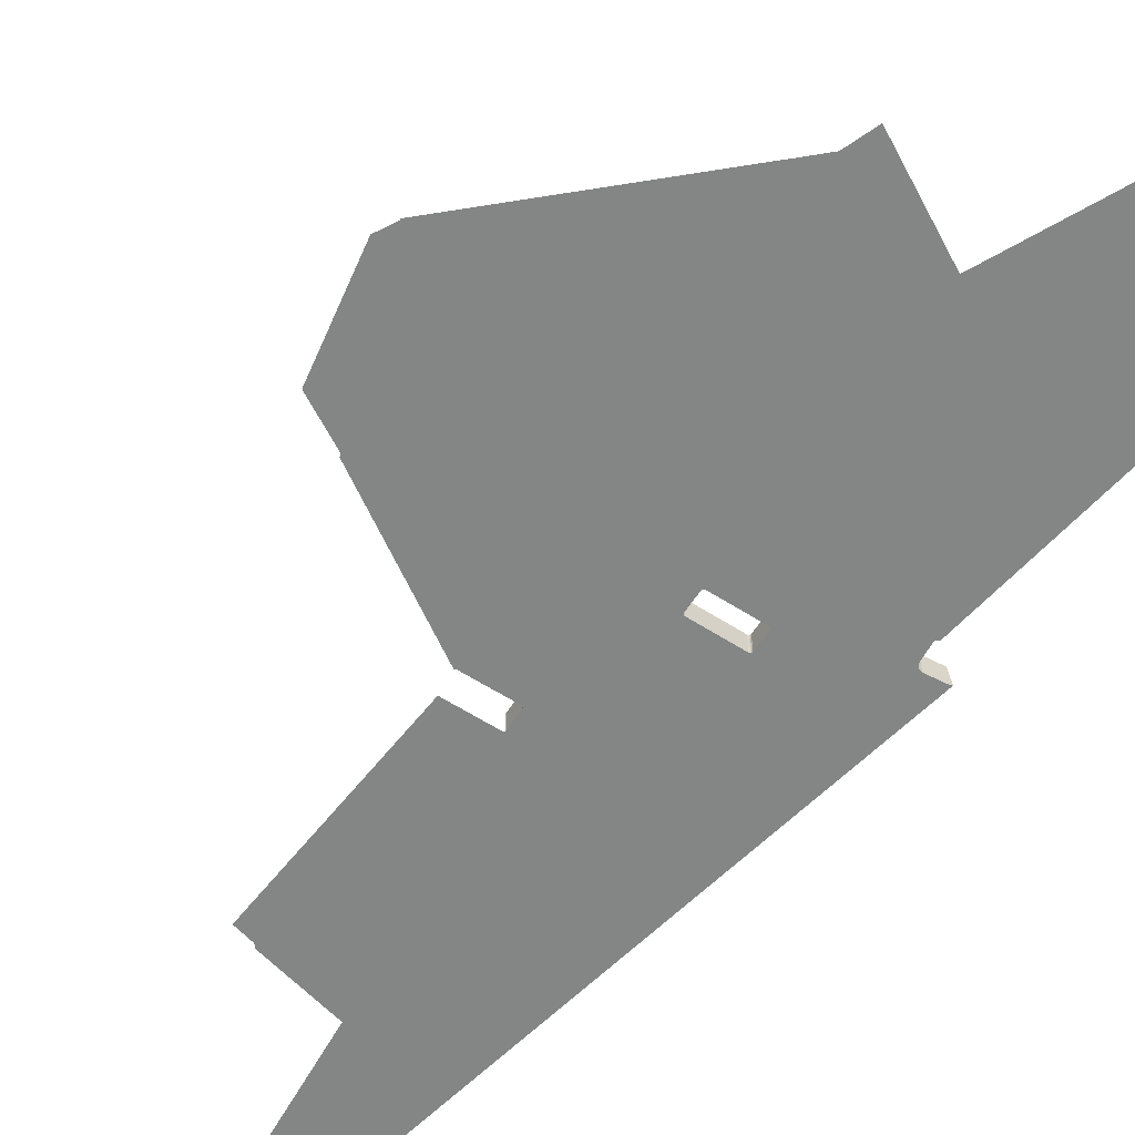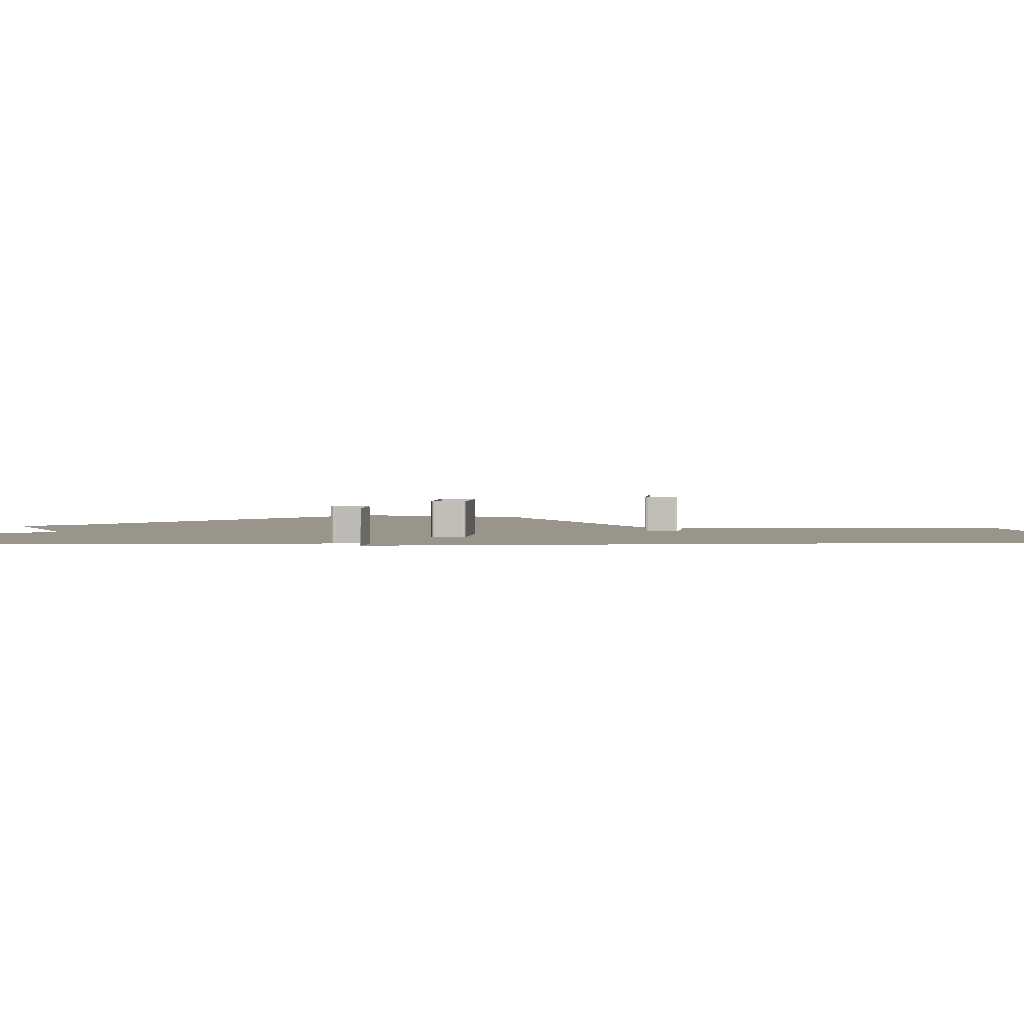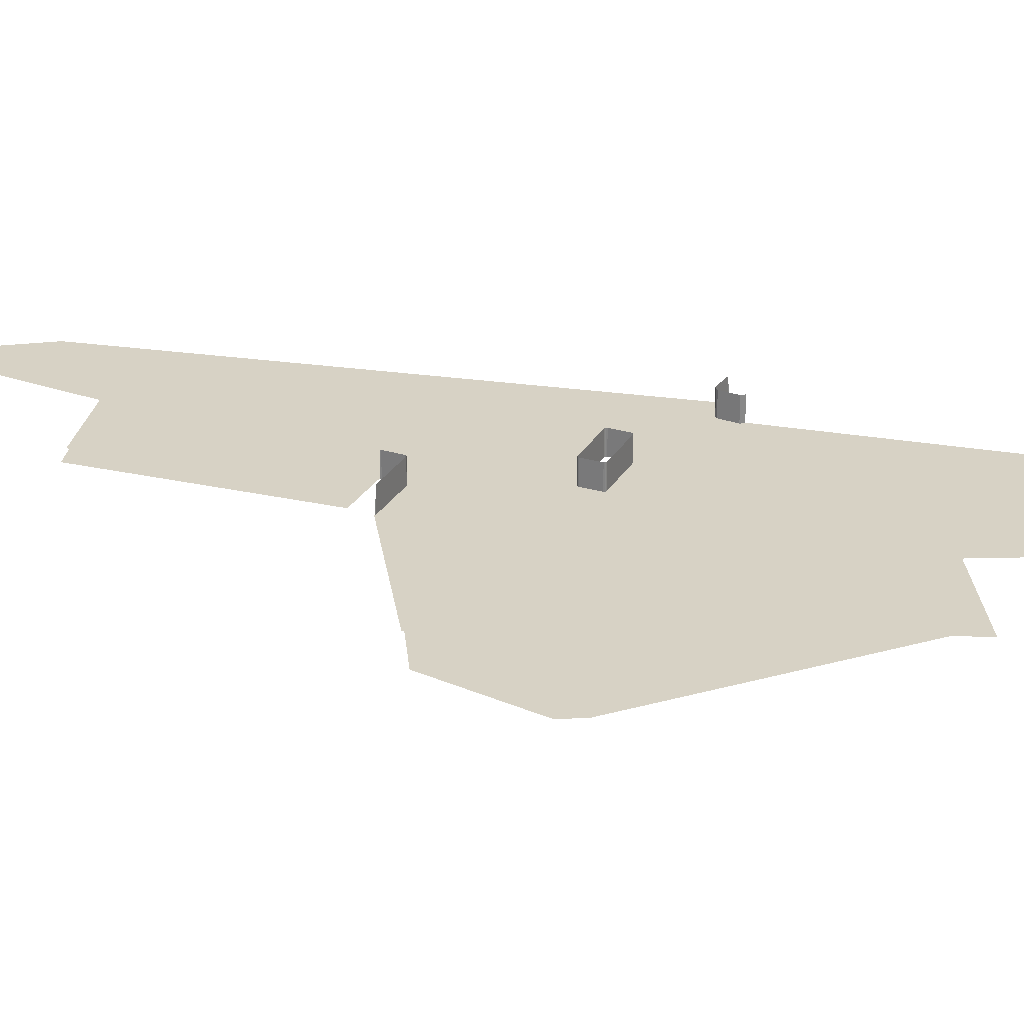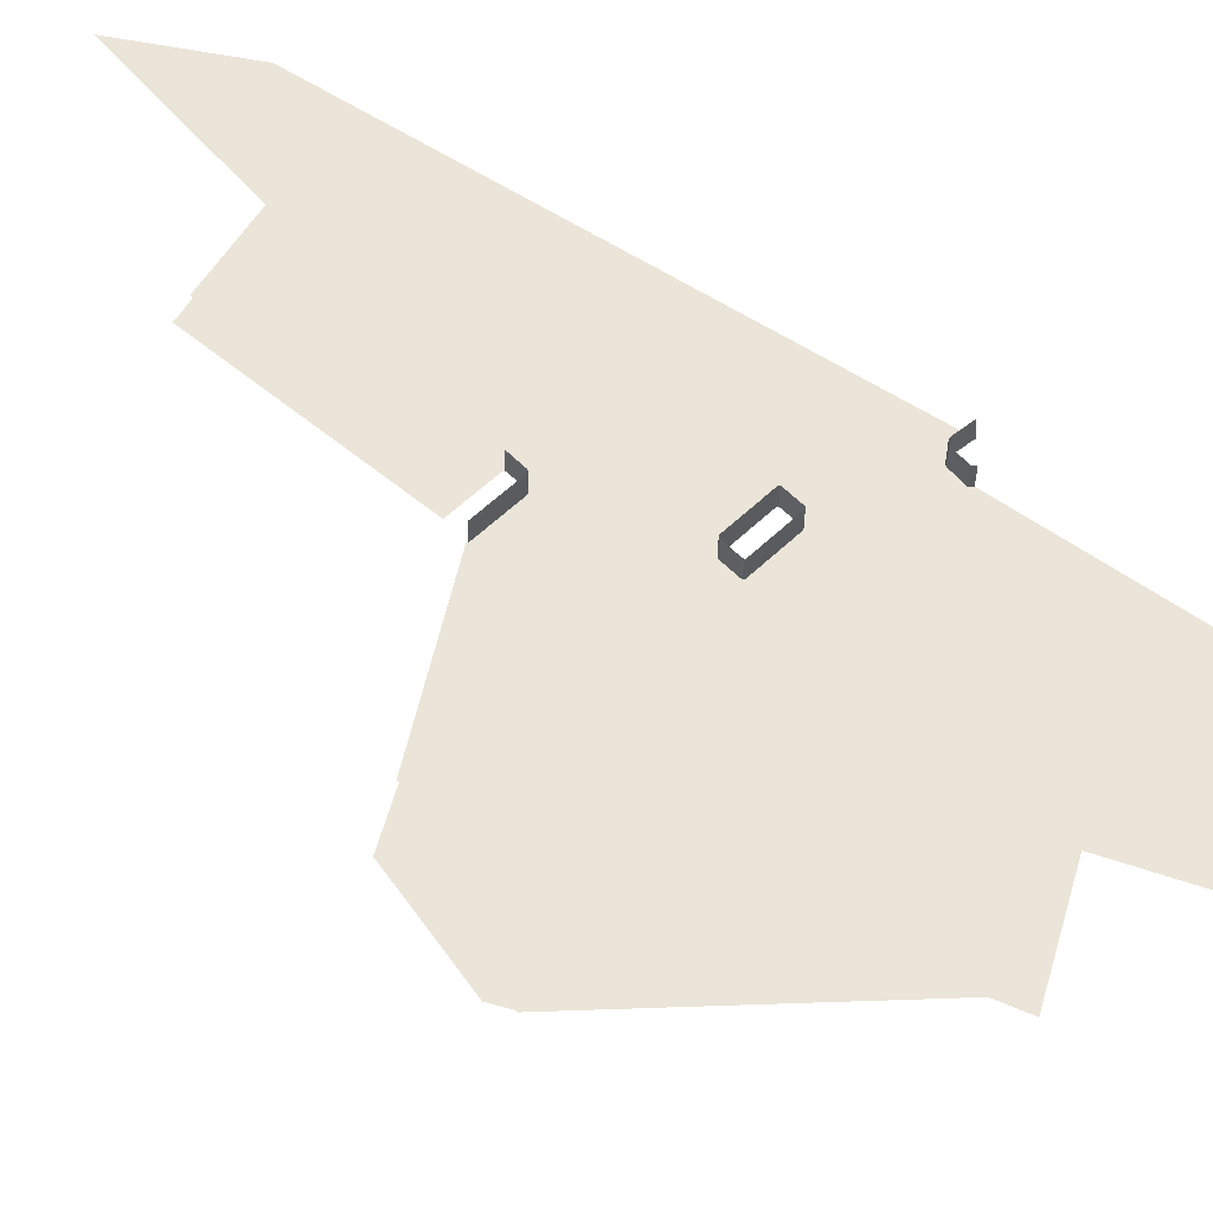
<metadata>
{"format":"obj","ext":"obj","renderer":"f3d","projection":"perspective","resolution":1024,"background":"white","views":[{"elev":-61.6,"azim":132.1,"up":"+Z"},{"elev":2.2,"azim":-98.5,"up":"+Z"},{"elev":27.6,"azim":99.4,"up":"+Z"},{"elev":58.8,"azim":120.7,"up":"+Z"}]}
</metadata>
<code>
o LM_L_LMet1_Playfield
v -365.6 -490.1 3.451e-06
v -325.8 -604 -0
v -279.3 -322.1 -2.588e-06
v -279.3 -322.1 -2.588e-06
v -325.8 -604 -0
v -266.6 -430.7 -0
v -299.2 -265.2 -8.627e-07
v -365.6 -490.1 3.451e-06
v -279.3 -322.1 -2.588e-06
v -207.3 -257.5 -0
v -266.6 -430.7 -0
v -183.8 -432.3 -0
v -182.7 -430.5 -0
v -180.5 -429.7 -0
v -299.6 -265 -8.627e-07
v -365.6 -490.1 3.451e-06
v -299.2 -265.2 -8.627e-07
v -162.9 -429.7 -0
v -207.3 -257.5 -0
v -162.9 -429.7 -0
v -160.6 -430.1 -0
v -365.6 -490.1 3.451e-06
v -299.6 -265 -8.627e-07
v -351.3 -225.3 1.725e-06
v -352.1 -224.7 1.725e-06
v -365.6 -490.1 3.451e-06
v -351.3 -225.3 1.725e-06
v -279.3 -322.1 -2.588e-06
v -266.6 -430.7 -0
v -207.3 -257.5 -0
v -160.6 -430.1 -0
v -123.4 -208.5 -0
v -299.2 -265.2 -8.627e-07
v -279.3 -322.1 -2.588e-06
v -232.8 -40.27 -5.176e-06
v -232.8 -40.27 -5.176e-06
v -279.3 -322.1 -2.588e-06
v -207.3 -257.5 -0
v -170.6 -195.8 -0
v -171.4 -195.3 -0
v -171.9 -194.5 -0
v -171.9 -193.5 -0
v -299.6 -265 -8.627e-07
v -299.2 -265.2 -8.627e-07
v -232.8 -40.27 -5.176e-06
v -171.9 -194.5 23.53
v -171.9 -193.5 23.53
v -171.9 -193.5 -0
v -351.3 -225.3 1.725e-06
v -299.6 -265 -8.627e-07
v -233.7 -39.78 -5.176e-06
v -171.9 -194.5 -0
v -171.9 -193.5 23.53
v -167 -175 23.53
v -167 -175 -0
v -171.9 -193.5 -0
v -171.9 -193.5 23.53
v -167 -175 -0
v -164.7 -173.7 23.53
v -117.5 -186.3 23.53
v -117.5 -186.3 -0
v -167 -175 23.53
v -166.5 -174.2 23.53
v -166.5 -174.2 -0
v -166.5 -174.2 23.53
v -165.7 -173.7 23.53
v -165.7 -173.7 -0
v -165.7 -173.7 23.53
v -164.7 -173.7 23.53
v -164.7 -173.7 -0
v -117.5 -186.3 -0
v -117.5 -186.3 23.53
v -116.6 -186.8 -0
v -352.1 -224.7 1.725e-06
v -351.3 -225.3 1.725e-06
v -337 39.46 -0
v -167 -175 -0
v -164.7 -173.7 -0
v -164.7 -173.7 23.53
v -117.5 -186.3 -0
v -166.5 -174.2 -0
v -165.7 -173.7 -0
v -165.7 -173.7 23.53
v -164.7 -173.7 -0
v -232.8 -40.27 -5.176e-06
v -207.3 -257.5 -0
v -171.9 -193.5 -0
v -232.8 -40.27 -5.176e-06
v -171.9 -193.5 -0
v -167 -175 -0
v -232.8 -40.27 -5.176e-06
v -233.7 -39.78 -5.176e-06
v -299.6 -265 -8.627e-07
v -116.6 -186.8 -0
v -116.1 -187.7 -0
v 10.13 -93.18 -0
v -117.5 -186.3 -0
v -232.8 -40.27 -5.176e-06
v -167 -175 -0
v -166.5 -174.2 -0
v -183.8 -52.42 1.725e-06
v -164.7 -173.7 -0
v -117.5 -186.3 -0
v -184.6 -52.92 1.725e-06
v -166.5 -174.2 -0
v -165.7 -173.7 -0
v -183.8 -52.42 1.725e-06
v -165.7 -173.7 -0
v -164.7 -173.7 -0
v -337 39.46 -0
v -351.3 -225.3 1.725e-06
v -233.7 -39.78 -5.176e-06
v -116.1 -187.7 -0
v 42.05 -136.8 -0
v 10.13 -93.18 -0
v -166.5 -174.2 -0
v -184.6 -52.92 1.725e-06
v -185.6 -52.92 1.725e-06
v -166.5 -174.2 -0
v -185.6 -52.92 1.725e-06
v -232.8 -40.27 -5.176e-06
v -184.6 -52.92 1.725e-06
v -165.7 -173.7 -0
v -183.8 -52.42 1.725e-06
v -183.8 -52.42 1.725e-06
v -117.5 -186.3 -0
v -183.3 -51.56 1.725e-06
v -183.3 -51.56 1.725e-06
v -117.5 -186.3 -0
v 10.13 -93.18 -0
v -337 39.46 -0
v -338.6 40.75 -0
v -352.1 -224.7 1.725e-06
v 42.05 -136.8 -0
v 42.05 -135.8 -0
v 42.55 -134.9 -0
v 43.41 -134.4 -0
v 90.61 -121.8 -0
v -184.6 -52.92 23.53
v -185.6 -52.92 23.53
v -185.6 -52.92 1.725e-06
v -183.8 -52.42 23.53
v -184.6 -52.92 23.53
v -184.6 -52.92 1.725e-06
v -185.6 -52.92 23.53
v -232.8 -40.27 23.53
v -232.8 -40.27 -5.176e-06
v -232.8 -40.27 23.53
v -233.7 -39.78 23.53
v -233.7 -39.78 -5.176e-06
v -183.3 -51.56 23.53
v -183.8 -52.42 23.53
v -183.8 -52.42 1.725e-06
v -233.7 -39.78 23.53
v -234.2 -38.92 23.53
v -234.2 -38.92 -5.176e-06
v -234.2 -38.92 23.53
v -234.2 -37.92 23.53
v -234.2 -37.92 -5.176e-06
v -184.6 -52.92 1.725e-06
v -185.6 -52.92 1.725e-06
v -185.6 -52.92 23.53
v -232.8 -40.27 -5.176e-06
v -178.3 -33.14 23.53
v -183.3 -51.56 23.53
v -183.3 -51.56 1.725e-06
v -183.8 -52.42 1.725e-06
v -232.8 -40.27 -5.176e-06
v -232.8 -40.27 23.53
v -233.7 -39.78 -5.176e-06
v -233.7 -39.78 -5.176e-06
v -183.3 -51.56 1.725e-06
v -234.2 -38.92 -5.176e-06
v -234.2 -38.92 23.53
v -234.2 -37.92 -5.176e-06
v -234.2 -37.92 23.53
v -229.2 -19.5 23.53
v -229.2 -19.5 -5.176e-06
v -234.2 -37.92 -5.176e-06
v -234.2 -37.92 23.53
v -229.2 -19.5 -5.176e-06
v -178.3 -32.14 23.53
v -178.3 -33.14 23.53
v -178.3 -33.14 1.725e-06
v -178.8 -31.28 23.53
v -178.3 -32.14 23.53
v -178.3 -32.14 1.725e-06
v -178.3 -33.14 1.725e-06
v -178.3 -33.14 23.53
v -183.3 -51.56 1.725e-06
v -229.2 -19.5 23.53
v -228.8 -18.64 23.53
v -228.8 -18.64 -5.176e-06
v -179.7 -30.78 23.53
v -178.8 -31.28 23.53
v -178.8 -31.28 1.725e-06
v -228.8 -18.64 23.53
v -227.9 -18.14 23.53
v -227.9 -18.14 -5.176e-06
v -226.9 -18.14 23.53
v -179.7 -30.78 23.53
v -179.7 -30.78 1.725e-06
v -227.9 -18.14 23.53
v -226.9 -18.14 23.53
v -226.9 -18.14 -5.176e-06
v -178.3 -33.14 1.725e-06
v -183.3 -51.56 1.725e-06
v 10.13 -93.18 -0
v -178.3 -32.14 1.725e-06
v -178.3 -32.14 23.53
v -178.3 -33.14 1.725e-06
v -229.2 -19.5 -5.176e-06
v -178.8 -31.28 1.725e-06
v -179.7 -30.78 1.725e-06
v -228.8 -18.64 -5.176e-06
v -228.8 -18.64 23.53
v -227.9 -18.14 -5.176e-06
v -227.9 -18.14 -5.176e-06
v -227.9 -18.14 23.53
v -226.9 -18.14 -5.176e-06
v -226.9 -18.14 -5.176e-06
v -226.9 -18.14 23.53
v -179.7 -30.78 1.725e-06
v -233.7 -39.78 -5.176e-06
v -234.2 -38.92 -5.176e-06
v -317.8 32.36 -0
v -234.2 -38.92 -5.176e-06
v -234.2 -37.92 -5.176e-06
v -315.4 32.1 -0
v -234.2 -37.92 -5.176e-06
v -229.2 -19.5 -5.176e-06
v -313.1 32.88 -0
v 136.4 -20.31 -0
v -23.43 -17.02 8.627e-07
v -178.3 -33.14 1.725e-06
v 10.13 -93.18 -0
v -315.4 32.1 23.53
v -317.8 32.36 23.53
v -317.8 32.36 -0
v -229.2 -19.5 -5.176e-06
v -228.8 -18.64 -5.176e-06
v -311.5 34.3 -0
v -317.8 32.36 23.53
v -337 39.46 23.53
v -337 39.46 -0
v -234.2 -38.92 -5.176e-06
v -315.4 32.1 -0
v -317.8 32.36 -0
v -313.1 32.88 23.53
v -315.4 32.1 23.53
v -315.4 32.1 -0
v -233.7 -39.78 -5.176e-06
v -317.8 32.36 -0
v -337 39.46 -0
v -234.2 -37.92 -5.176e-06
v -313.1 32.88 -0
v -315.4 32.1 -0
v -311.5 34.3 23.53
v -313.1 32.88 23.53
v -313.1 32.88 -0
v -305.2 51.85 -0
v -228.8 -18.64 -5.176e-06
v -227.9 -18.14 -5.176e-06
v -305.2 51.85 -0
v -227.9 -18.14 -5.176e-06
v -226.9 -18.14 -5.176e-06
v -315.4 32.1 -0
v -315.4 32.1 23.53
v -317.8 32.36 -0
v -226.9 -18.14 -5.176e-06
v -179.7 -30.78 1.725e-06
v -306 54.56 -0
v -317.8 32.36 -0
v -317.8 32.36 23.53
v -337 39.46 -0
v -229.2 -19.5 -5.176e-06
v -311.5 34.3 -0
v -313.1 32.88 -0
v -313.1 32.88 -0
v -313.1 32.88 23.53
v -315.4 32.1 -0
v -337 39.46 -0
v -337 39.46 23.53
v -338.6 40.75 -0
v -305.2 51.85 23.53
v -311.5 34.3 23.53
v -311.5 34.3 -0
v -311.5 34.3 -0
v -228.8 -18.64 -5.176e-06
v -305.2 51.85 -0
v -311.5 34.3 -0
v -23.18 -16.59 8.627e-07
v -178.3 -33.14 1.725e-06
v -23.43 -17.02 8.627e-07
v -306 54.56 23.53
v -305.2 51.85 23.53
v -305.2 51.85 -0
v -305.2 51.85 -0
v -226.9 -18.14 -5.176e-06
v -306 54.56 -0
v -305.2 51.85 -0
v -307.5 55.98 23.53
v -306 54.56 23.53
v -306 54.56 -0
v 131.5 -0.8997 -0
v -23.43 -17.02 8.627e-07
v 10.13 -93.18 -0
v -306 54.56 -0
v -307.5 55.98 -0
v 131.5 -1.895 -0
v 131.5 -0.8997 -0
v -178.3 -32.14 1.725e-06
v -178.3 -33.14 1.725e-06
v -95.88 108.9 1.294e-06
v -86.24 81.49 1.294e-06
v -178.3 -33.14 1.725e-06
v -23.18 -16.59 8.627e-07
v -23.18 -16.59 8.627e-07
v -23.43 -17.02 8.627e-07
v 131.5 -0.8997 -0
v -178.8 -31.28 1.725e-06
v -178.3 -32.14 1.725e-06
v -225.6 196.6 8.627e-07
v -179.7 -30.78 1.725e-06
v -178.8 -31.28 1.725e-06
v -226.9 196.6 8.627e-07
v 131.5 -0.8997 -0
v 132 -0.03788 -0
v -23.18 -16.59 8.627e-07
v -86.56 81.92 1.294e-06
v -178.3 -33.14 1.725e-06
v -86.24 81.49 1.294e-06
v -306 54.56 -0
v -179.7 -30.78 1.725e-06
v -227.3 196.8 8.627e-07
v -178.3 -33.14 1.725e-06
v -86.56 81.92 1.294e-06
v -93.58 92.95 1.294e-06
v -94.06 93.59 1.294e-06
v -178.3 -33.14 1.725e-06
v -93.58 92.95 1.294e-06
v -94.3 94.32 1.294e-06
v -178.3 -33.14 1.725e-06
v -94.06 93.59 1.294e-06
v -94.41 95.07 1.294e-06
v -178.3 -33.14 1.725e-06
v -94.3 94.32 1.294e-06
v -178.3 -33.14 1.725e-06
v -94.41 95.07 1.294e-06
v -95.99 108.5 1.294e-06
v -95.88 108.9 1.294e-06
v -178.3 -33.14 1.725e-06
v -95.99 108.5 1.294e-06
v -95.88 109.4 1.294e-06
v -178.3 -32.14 1.725e-06
v -95.88 108.9 1.294e-06
v -95.88 109.7 1.294e-06
v -178.3 -32.14 1.725e-06
v -95.88 109.4 1.294e-06
v 68.92 98.04 4.314e-07
v -23.18 -16.59 8.627e-07
v 132 -0.03788 -0
v -307.5 55.98 -0
v -306 54.56 -0
v -290.5 239.5 -0
v -178.3 -32.14 1.725e-06
v -95.88 109.7 1.294e-06
v -225 197.2 8.627e-07
v -227.3 196.8 8.627e-07
v -179.7 -30.78 1.725e-06
v -226.9 196.6 8.627e-07
v -225.6 196.6 8.627e-07
v -178.3 -32.14 1.725e-06
v -225 197.2 8.627e-07
v -226.9 196.6 8.627e-07
v -178.8 -31.28 1.725e-06
v -225.9 197 8.627e-07
v -225.9 197 8.627e-07
v -178.8 -31.28 1.725e-06
v -225.6 196.6 8.627e-07
v 5.864 196.1 8.627e-07
v -86.24 81.49 1.294e-06
v -23.18 -16.59 8.627e-07
v -23.18 -16.59 8.627e-07
v 68.92 98.04 4.314e-07
v 5.864 196.1 8.627e-07
v -290.5 239.5 -0
v -306 54.56 -0
v -227.3 196.8 8.627e-07
v -86.56 81.92 1.294e-06
v -86.24 81.49 1.294e-06
v 5.864 196.1 8.627e-07
v -93.58 92.95 1.294e-06
v -86.56 81.92 1.294e-06
v 5.219 197 8.627e-07
v -94.06 93.59 1.294e-06
v -93.58 92.95 1.294e-06
v -8.819 219 8.627e-07
v -94.3 94.32 1.294e-06
v -94.06 93.59 1.294e-06
v -9.787 220.3 8.627e-07
v -94.41 95.07 1.294e-06
v -94.3 94.32 1.294e-06
v -10.27 221.8 8.627e-07
v -95.99 108.5 1.294e-06
v -94.41 95.07 1.294e-06
v -10.49 223.3 8.627e-07
v -95.88 108.9 1.294e-06
v -95.99 108.5 1.294e-06
v -13.64 250 8.627e-07
v -95.88 108.9 1.294e-06
v -13.43 251 8.627e-07
v -95.88 109.4 1.294e-06
v -95.88 109.7 1.294e-06
v -95.88 109.4 1.294e-06
v -13.43 251 8.627e-07
v -95.88 109.7 1.294e-06
v -119.2 224.3 8.627e-07
v -225 197.2 8.627e-07
v -86.56 81.92 1.294e-06
v 5.864 196.1 8.627e-07
v 5.219 197 8.627e-07
v -8.819 219 8.627e-07
v -93.58 92.95 1.294e-06
v 5.219 197 8.627e-07
v -94.06 93.59 1.294e-06
v -8.819 219 8.627e-07
v -9.787 220.3 8.627e-07
v -94.3 94.32 1.294e-06
v -9.787 220.3 8.627e-07
v -10.27 221.8 8.627e-07
v -94.41 95.07 1.294e-06
v -10.27 221.8 8.627e-07
v -10.49 223.3 8.627e-07
v -13.43 251.5 8.627e-07
v -119.2 224.3 8.627e-07
v -95.88 109.7 1.294e-06
v -13.64 250 8.627e-07
v -95.99 108.5 1.294e-06
v -10.49 223.3 8.627e-07
v -95.88 108.9 1.294e-06
v -13.64 250 8.627e-07
v -13.43 251 8.627e-07
v -95.88 109.7 1.294e-06
v -13.43 251 8.627e-07
v -13.43 251.5 8.627e-07
v -226.9 196.6 8.627e-07
v -274.9 424.5 -0
v -227.3 196.8 8.627e-07
v -274.9 424.5 -0
v -272.9 425.3 -0
v -225 197.2 8.627e-07
v -272.9 425.3 -0
v -225.6 196.6 8.627e-07
v -142.6 339 4.314e-07
v -225 197.2 8.627e-07
v -290.5 239.5 -0
v -227.3 196.8 8.627e-07
v -274.9 424.5 -0
v -225 197.2 8.627e-07
v -142.6 339 4.314e-07
v -271.7 426.5 -0
v -225.9 197 8.627e-07
v -272.9 425.3 -0
v -274.9 424.5 -0
v -225 197.2 8.627e-07
v -271.7 426.5 -0
v -272.9 425.3 -0
f 3 2 1
f 6 5 4
f 9 8 7
f 12 11 10
f 10 13 12
f 10 14 13
f 17 16 15
f 10 18 14
f 21 20 19
f 24 23 22
f 27 26 25
f 30 29 28
f 10 32 31
f 35 34 33
f 38 37 36
f 39 32 10
f 40 39 10
f 10 41 40
f 42 41 10
f 45 44 43
f 48 47 46
f 51 50 49
f 48 46 52
f 55 54 53
f 58 57 56
f 61 60 59
f 64 63 62
f 67 66 65
f 70 69 68
f 73 72 71
f 76 75 74
f 64 62 77
f 80 79 78
f 67 65 81
f 84 83 82
f 87 86 85
f 90 89 88
f 93 92 91
f 96 95 94
f 96 94 97
f 100 99 98
f 103 102 101
f 106 105 104
f 109 108 107
f 112 111 110
f 115 114 113
f 118 117 116
f 121 120 119
f 124 123 122
f 127 126 125
f 130 129 128
f 133 132 131
f 135 134 96
f 136 135 96
f 136 96 137
f 137 96 138
f 141 140 139
f 144 143 142
f 147 146 145
f 150 149 148
f 153 152 151
f 156 155 154
f 159 158 157
f 141 139 160
f 163 162 161
f 166 165 164
f 144 142 167
f 170 169 168
f 156 154 171
f 153 151 172
f 175 174 173
f 178 177 176
f 181 180 179
f 184 183 182
f 187 186 185
f 190 189 188
f 193 192 191
f 196 195 194
f 199 198 197
f 202 201 200
f 205 204 203
f 208 207 206
f 211 210 209
f 193 191 212
f 187 185 213
f 196 194 214
f 217 216 215
f 220 219 218
f 223 222 221
f 226 225 224
f 229 228 227
f 232 231 230
f 96 233 138
f 236 235 234
f 239 238 237
f 242 241 240
f 245 244 243
f 248 247 246
f 251 250 249
f 254 253 252
f 257 256 255
f 260 259 258
f 263 262 261
f 266 265 264
f 269 268 267
f 272 271 270
f 275 274 273
f 278 277 276
f 281 280 279
f 284 283 282
f 287 286 285
f 260 258 288
f 291 290 289
f 294 293 292
f 297 296 295
f 300 299 298
f 287 285 301
f 304 303 302
f 307 306 305
f 297 295 308
f 304 302 309
f 96 310 233
f 311 310 96
f 314 313 312
f 317 316 315
f 320 319 318
f 323 322 321
f 326 325 324
f 329 328 327
f 332 331 330
f 335 334 333
f 338 337 336
f 341 340 339
f 344 343 342
f 347 346 345
f 350 349 348
f 353 352 351
f 356 355 354
f 359 358 357
f 362 361 360
f 365 364 363
f 368 367 366
f 371 370 369
f 374 373 372
f 377 376 375
f 380 379 378
f 383 382 381
f 386 385 384
f 389 388 387
f 392 391 390
f 395 394 393
f 398 397 396
f 401 400 399
f 404 403 402
f 407 406 405
f 410 409 408
f 413 412 411
f 416 415 414
f 419 418 417
f 422 421 420
f 425 424 423
f 428 427 426
f 431 430 429
f 434 433 432
f 437 436 435
f 440 439 438
f 443 442 441
f 446 445 444
f 449 448 447
f 375 450 377
f 378 451 380
f 454 453 452
f 436 456 455
f 459 458 457
f 462 461 460
f 465 464 463
f 468 467 466

</code>
